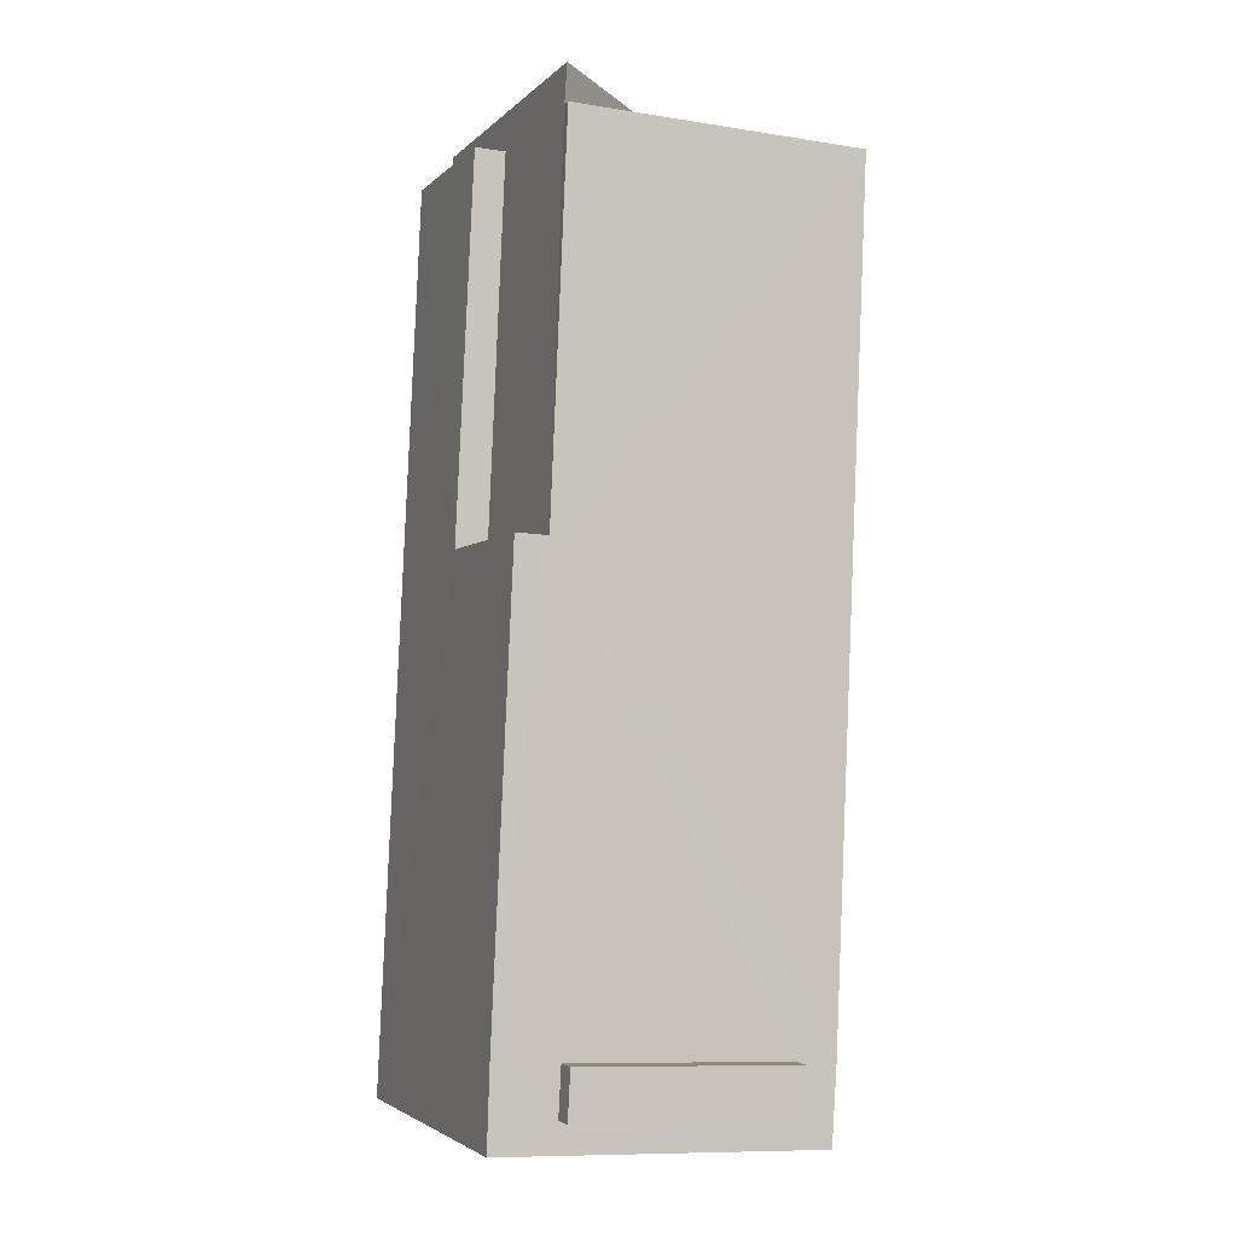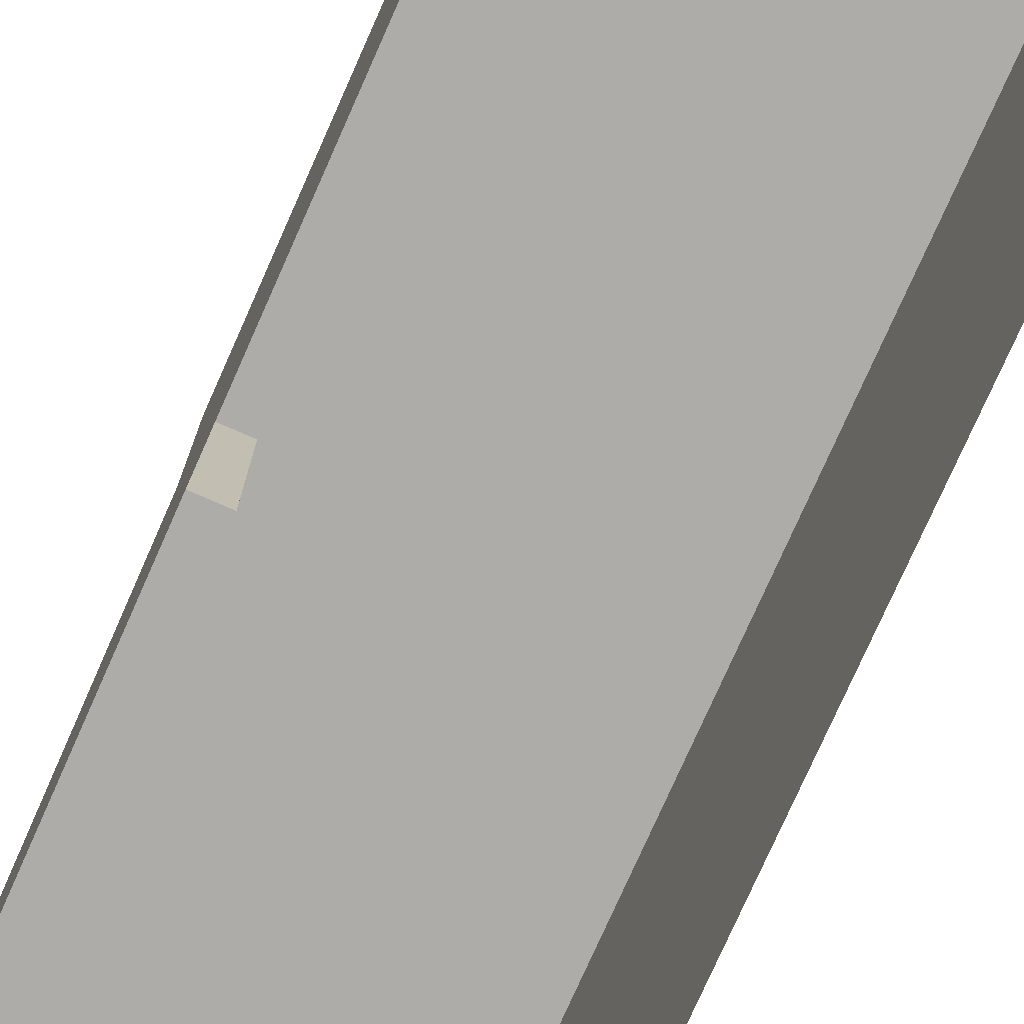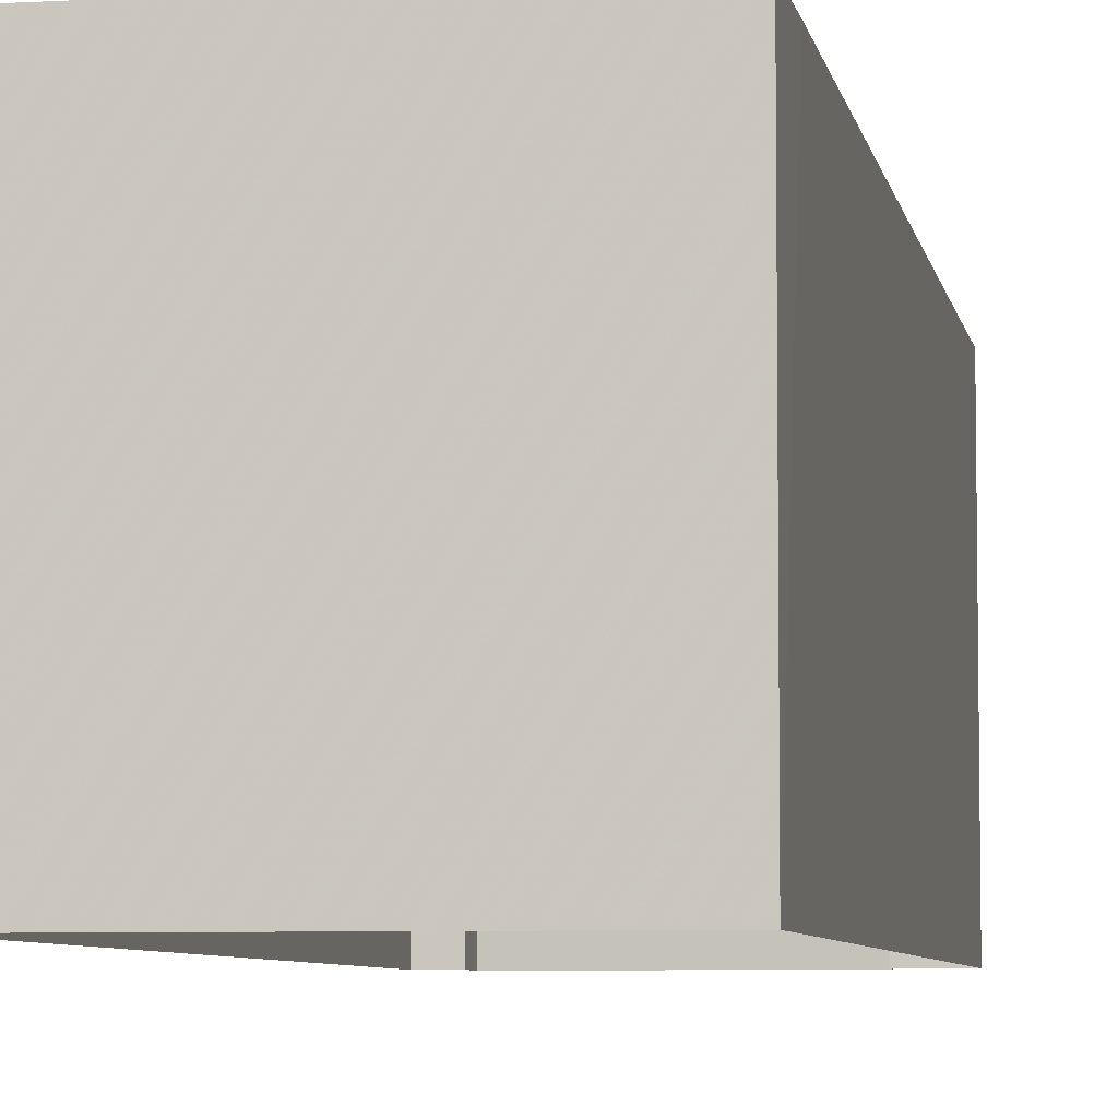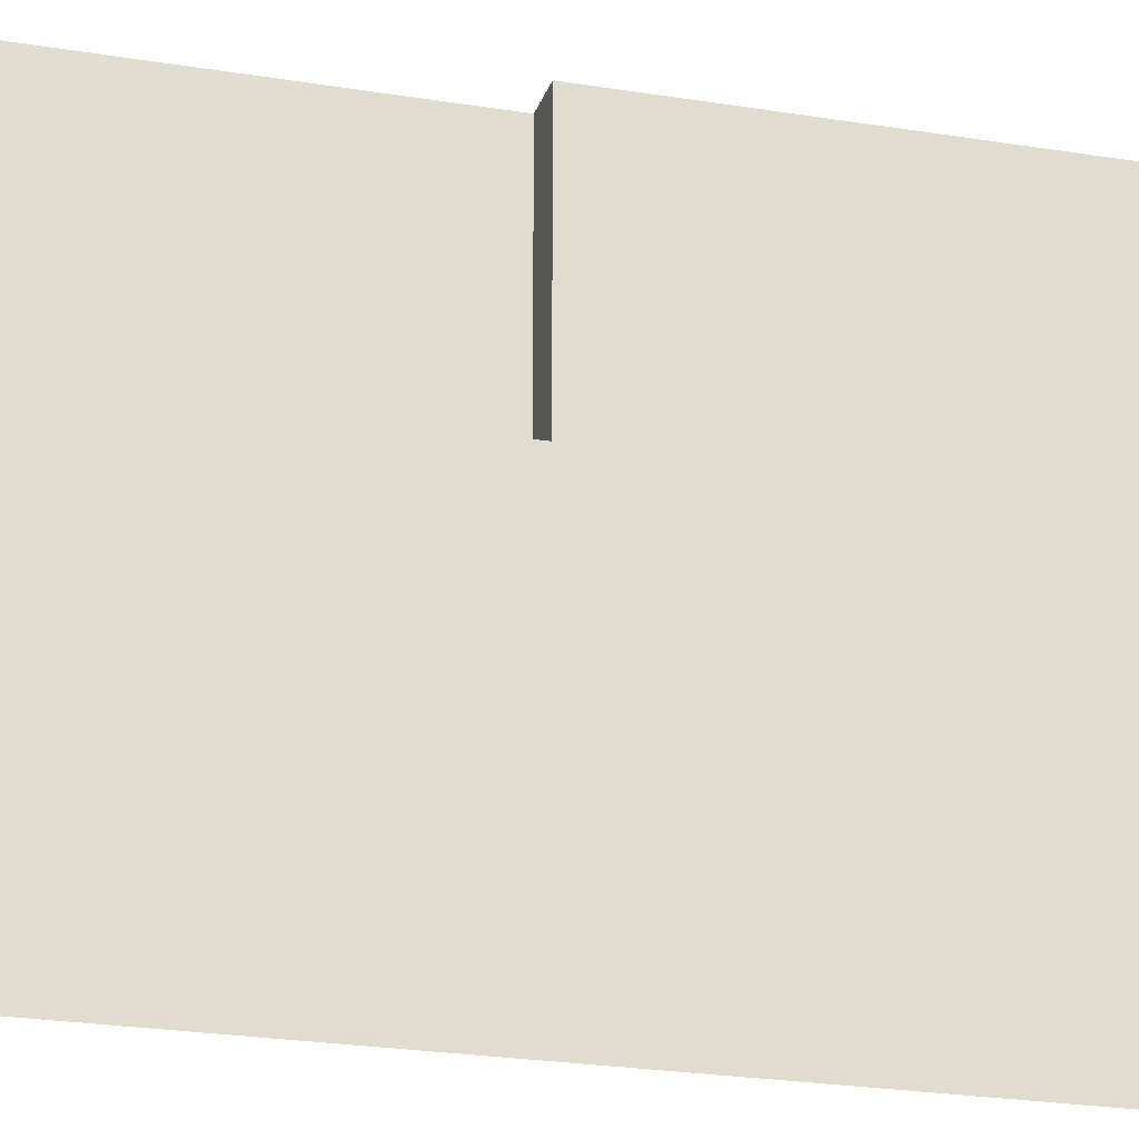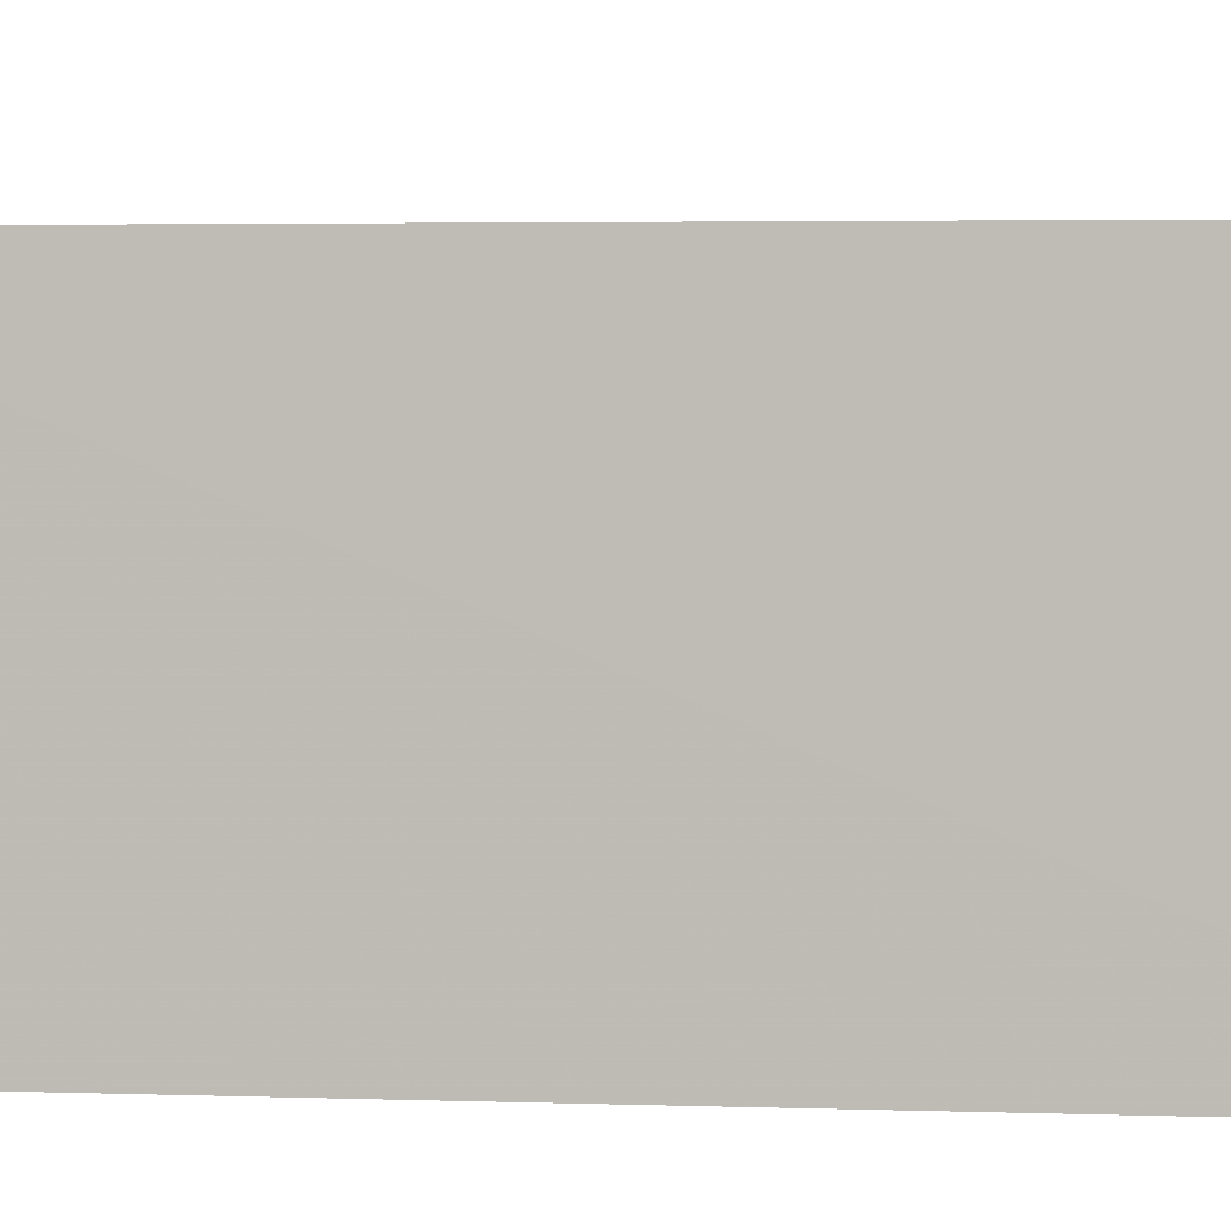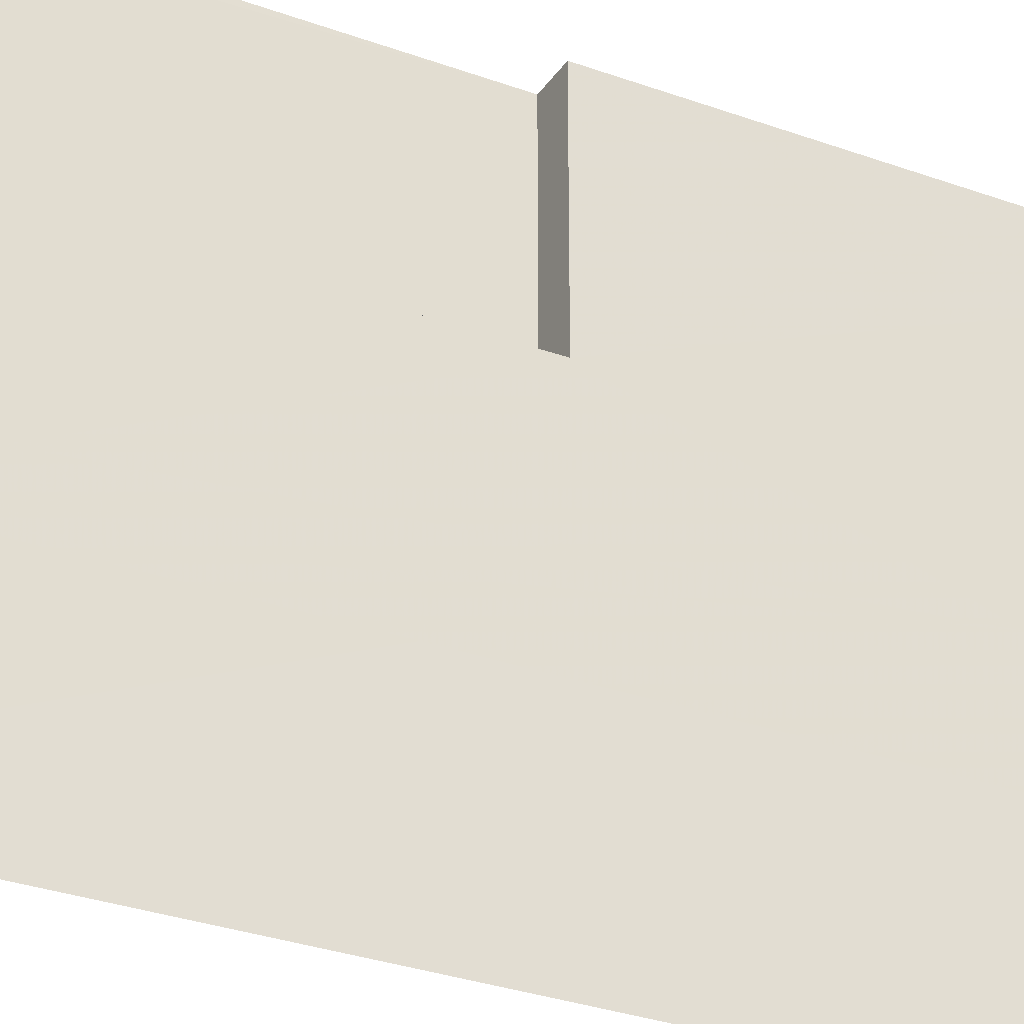
<metadata>
{"format":"obj","ext":"obj","renderer":"f3d","projection":"perspective","resolution":1024,"background":"white","views":[{"elev":-3.5,"azim":-21.4,"up":"+Y"},{"elev":-76.9,"azim":-26.5,"up":"+Z"},{"elev":-6.1,"azim":7.3,"up":"+Z"},{"elev":-22.8,"azim":-108.5,"up":"+Z"},{"elev":2.8,"azim":95.6,"up":"+Z"},{"elev":-30.1,"azim":-120.7,"up":"+Z"}]}
</metadata>
<code>
v -3.718e+05 -1.043e+05 30.34
v -3.718e+05 -1.043e+05 30.34
v -3.719e+05 -1.043e+05 30.34
v -3.719e+05 -1.043e+05 30.34
v -3.719e+05 -1.043e+05 30.34
v -3.718e+05 -1.043e+05 30.34
v -3.719e+05 -1.043e+05 30.34
v -3.718e+05 -1.043e+05 30.34
v -3.719e+05 -1.043e+05 40.53
v -3.719e+05 -1.043e+05 40.53
v -3.718e+05 -1.043e+05 40.53
v -3.719e+05 -1.043e+05 40.53
v -3.719e+05 -1.043e+05 40.53
v -3.719e+05 -1.043e+05 40.53
v -3.718e+05 -1.043e+05 40.53
v -3.718e+05 -1.043e+05 40.53
v -3.718e+05 -1.043e+05 40.53
v -3.719e+05 -1.043e+05 40.53
v -3.719e+05 -1.043e+05 40.53
v -3.718e+05 -1.043e+05 40.53
v -3.719e+05 -1.043e+05 40.24
v -3.718e+05 -1.043e+05 34.08
v -3.718e+05 -1.043e+05 34.08
v -3.719e+05 -1.043e+05 40.24
v -3.719e+05 -1.043e+05 35.42
v -3.719e+05 -1.043e+05 35.42
v -3.719e+05 -1.043e+05 35.42
v -3.719e+05 -1.043e+05 35.42
v -3.719e+05 -1.043e+05 41.21
v -3.718e+05 -1.043e+05 41.21
v -3.718e+05 -1.043e+05 41.21
v -3.719e+05 -1.043e+05 41.21
f 1 2 3
f 3 4 5
f 1 6 2
f 7 8 5
f 8 1 5
f 5 1 3
f 9 10 11
f 10 9 12
f 13 14 12
f 15 13 16
f 11 16 17
f 18 13 15
f 11 17 9
f 12 9 19
f 13 12 19
f 16 13 20
f 16 20 17
f 19 20 13
f 21 22 23
f 24 21 23
f 25 26 27
f 28 25 27
f 29 30 31
f 32 29 31
f 15 6 22
f 6 1 22
f 21 18 15
f 21 15 22
f 19 32 31
f 20 19 31
f 5 4 27
f 26 5 27
f 6 16 2
f 2 16 11
f 15 16 6
f 13 21 25
f 13 18 21
f 25 21 26
f 7 5 26
f 7 26 24
f 26 21 24
f 11 3 2
f 11 10 3
f 9 30 29
f 9 17 30
f 20 31 30
f 17 20 30
f 10 12 3
f 3 28 4
f 4 28 27
f 12 14 28
f 3 12 28
f 23 8 7
f 24 23 7
f 28 14 13
f 25 28 13
f 1 8 23
f 22 1 23
f 19 29 32
f 19 9 29

</code>
